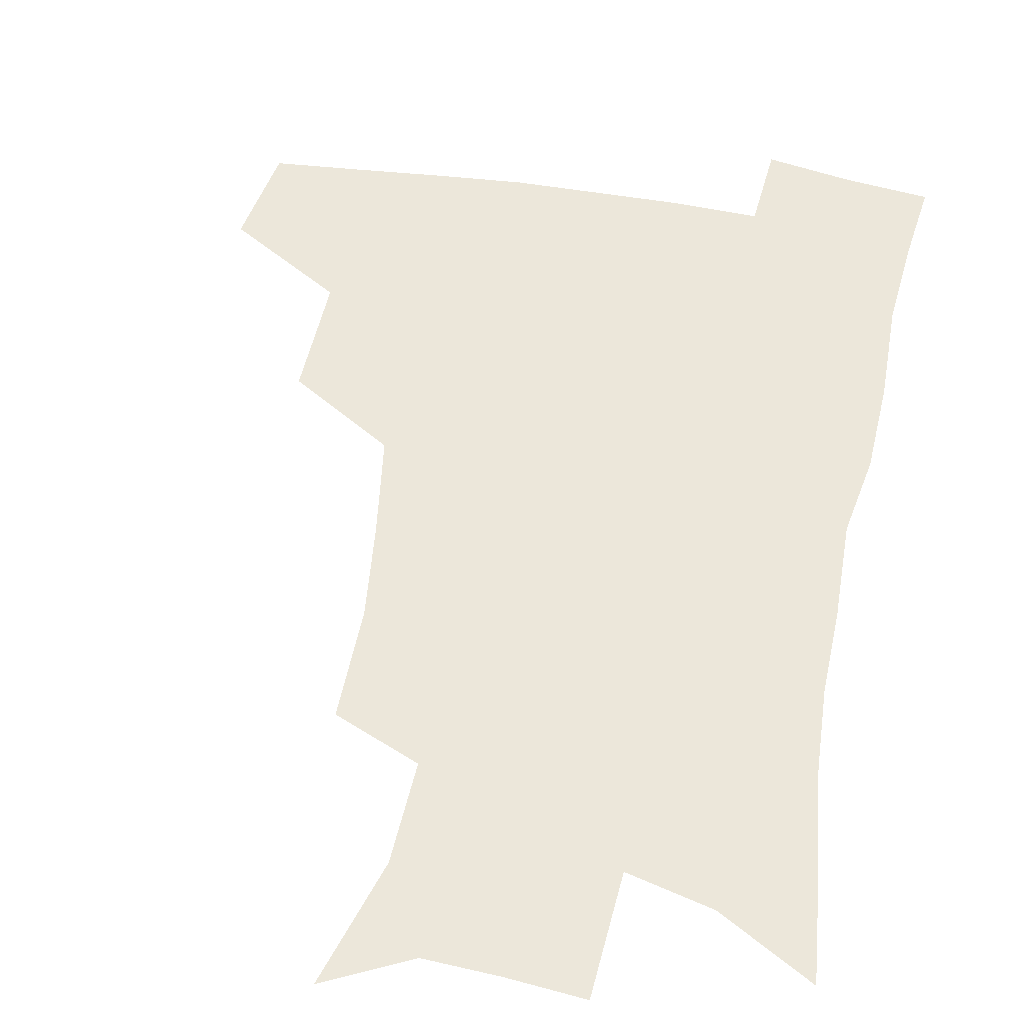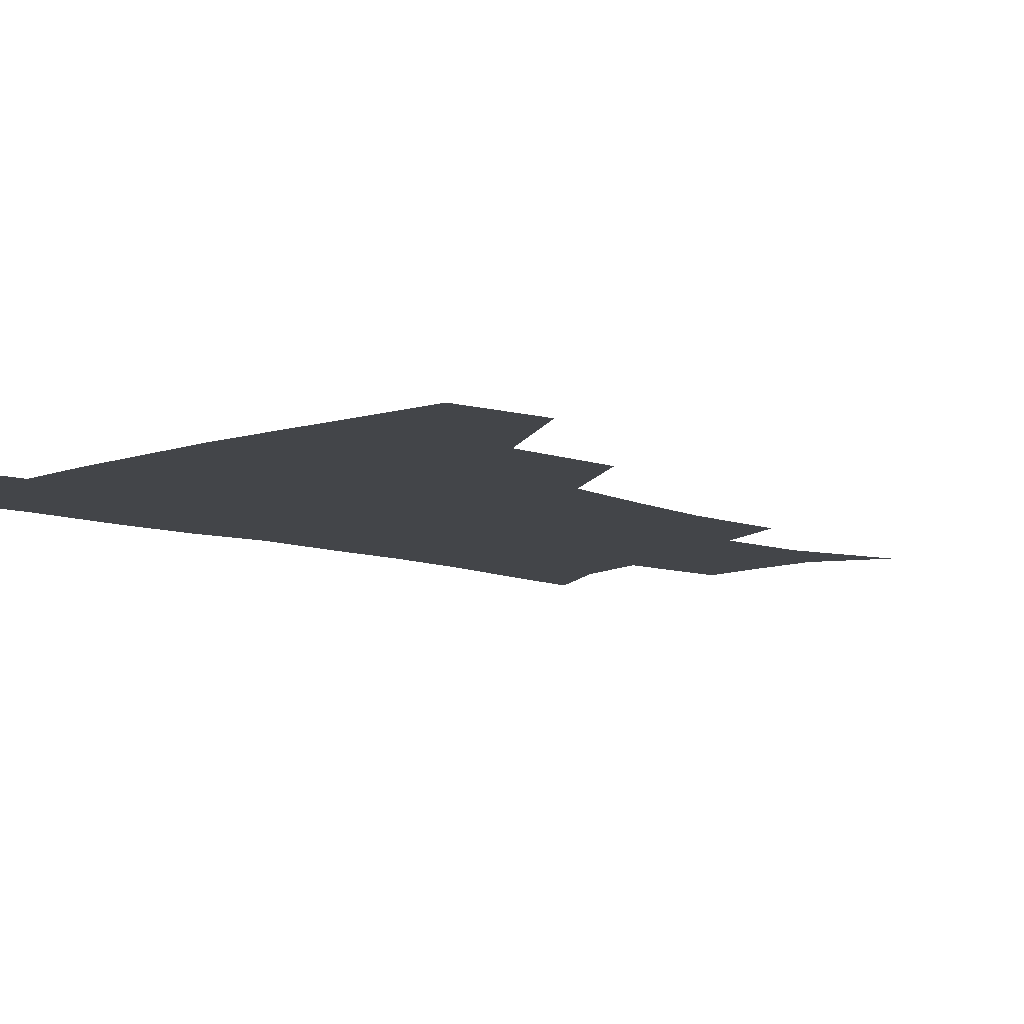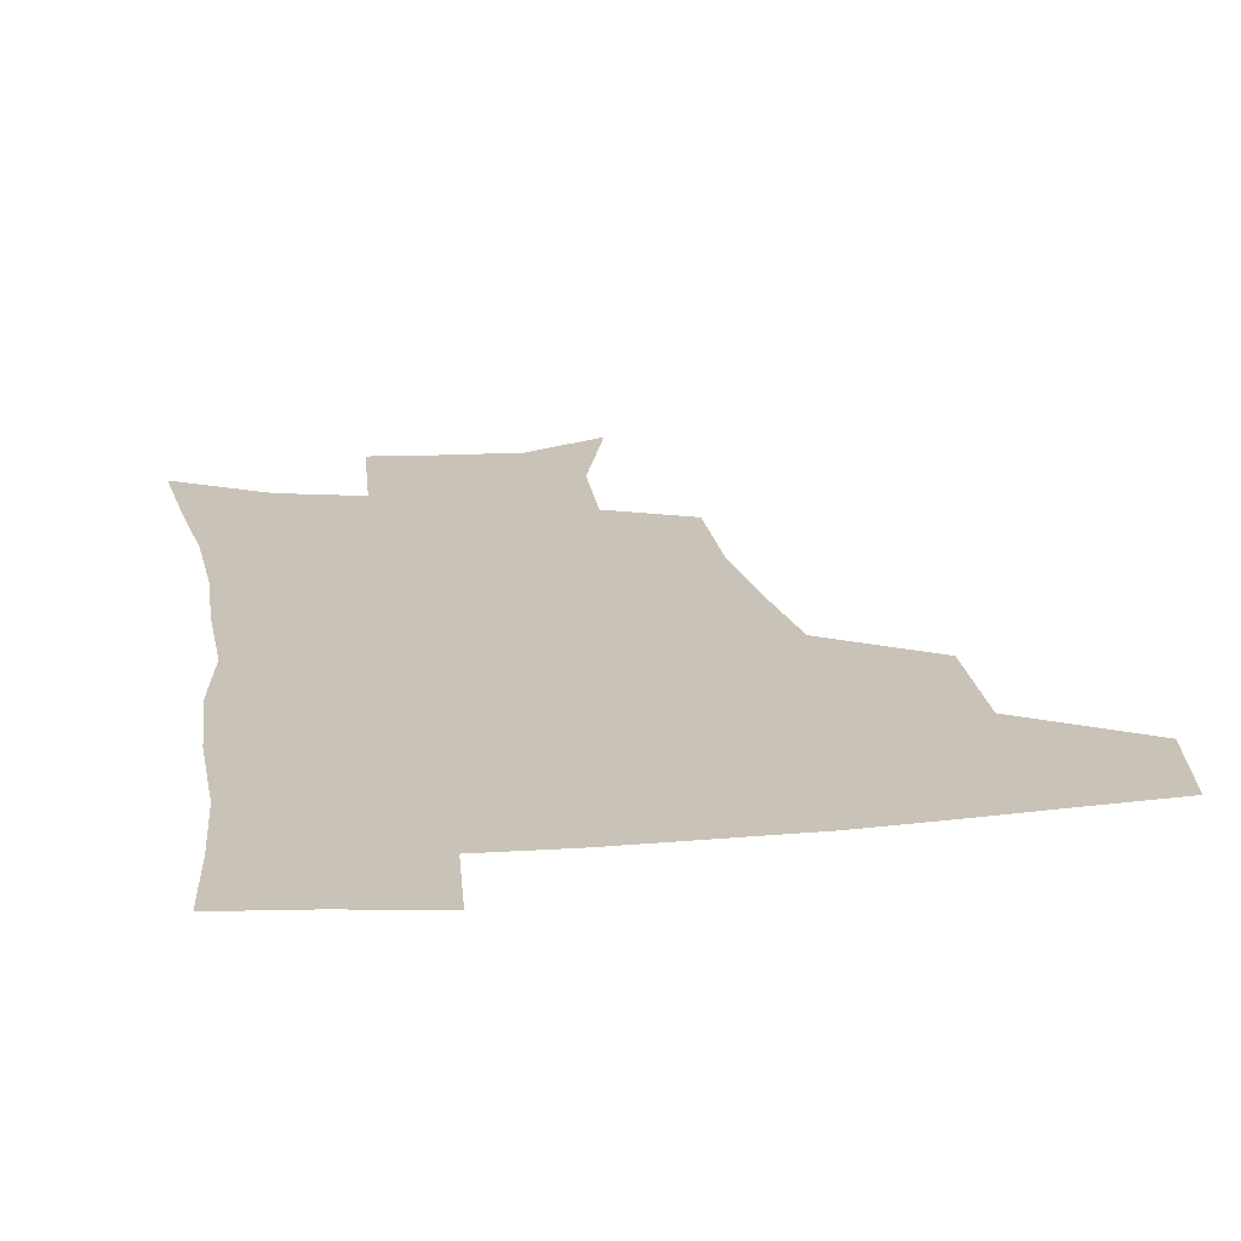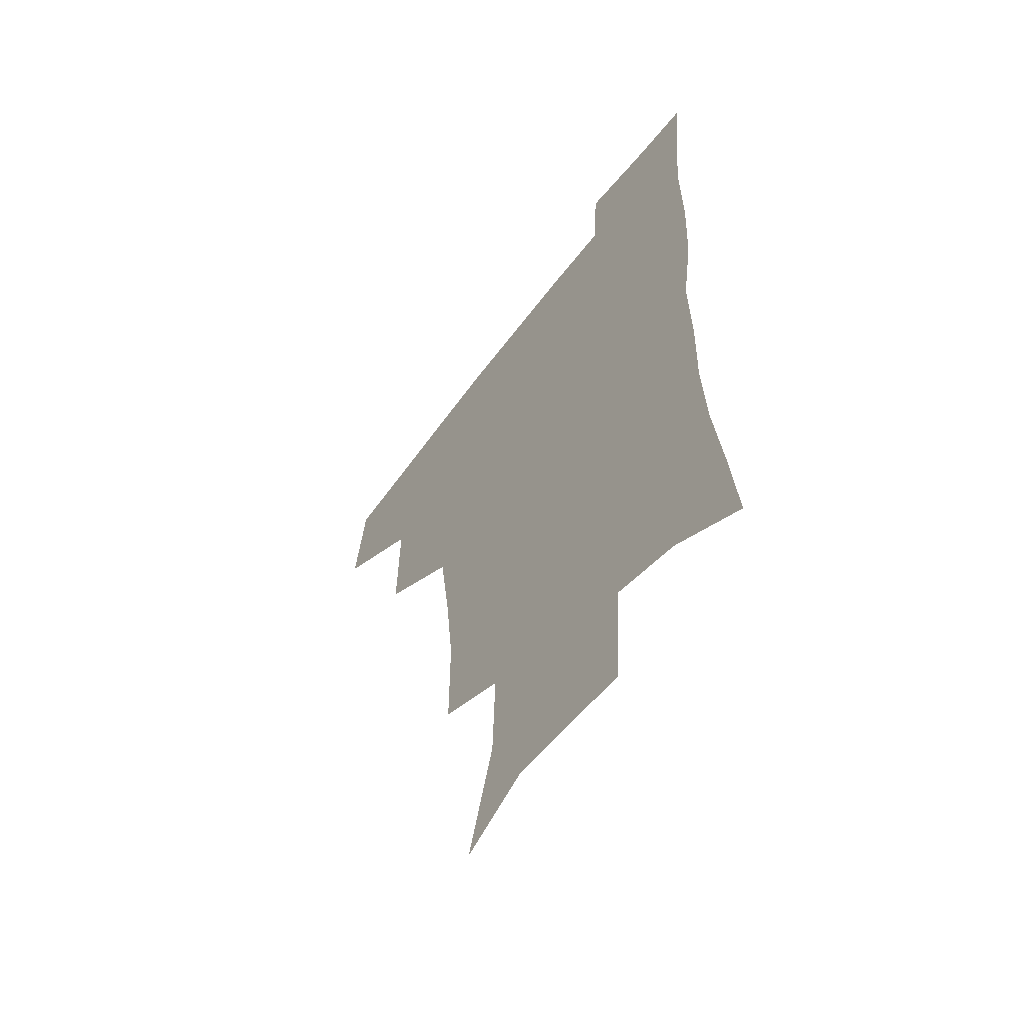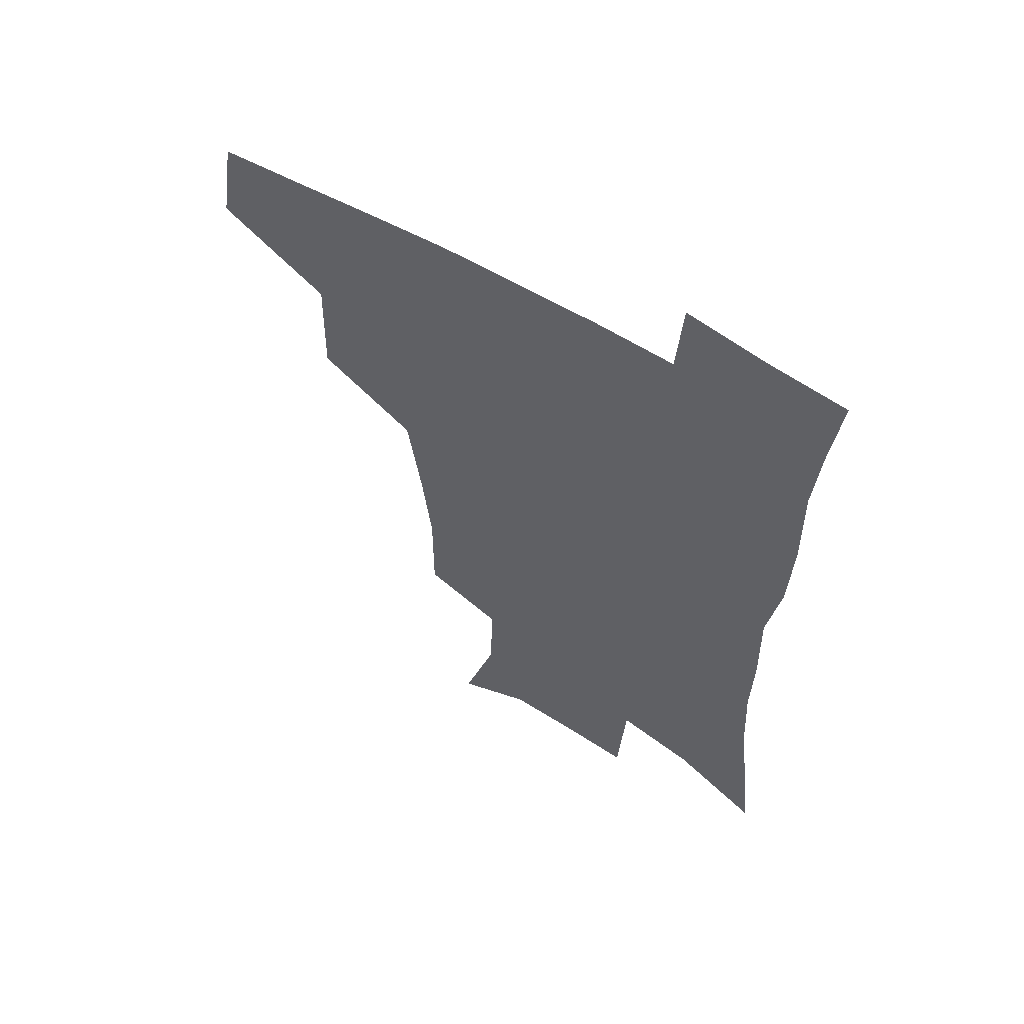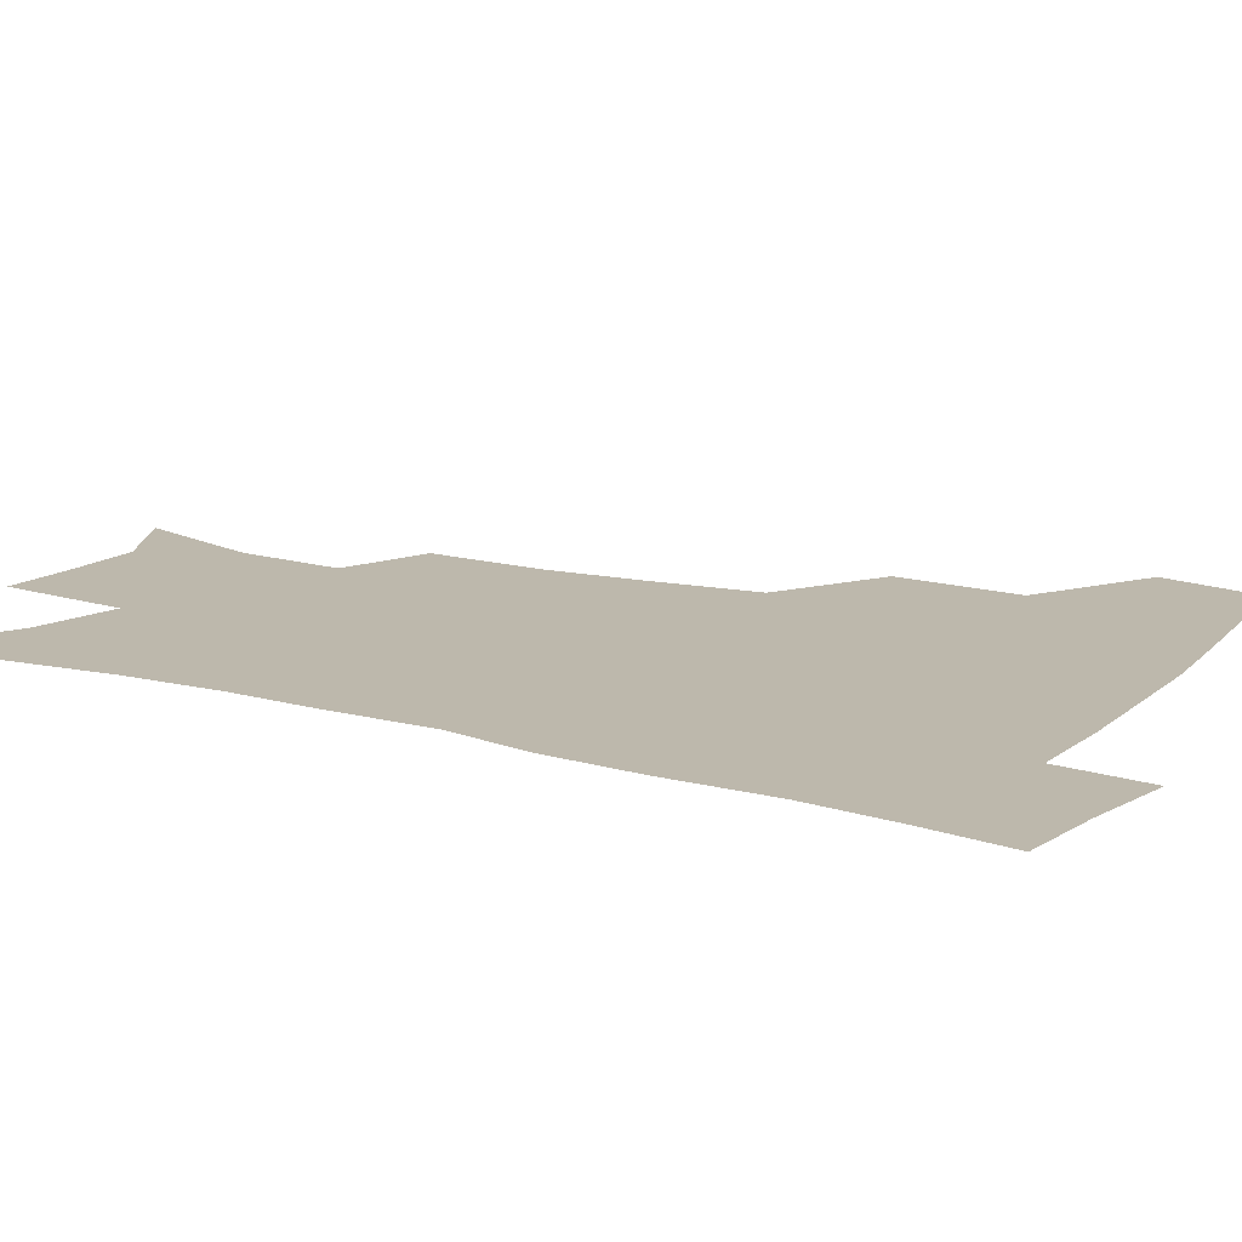
<metadata>
{"format":"obj","ext":"obj","renderer":"f3d","projection":"perspective","resolution":1024,"background":"white","views":[{"elev":52.4,"azim":10.9,"up":"+Z"},{"elev":-8.9,"azim":-135.9,"up":"+Z"},{"elev":19.4,"azim":170.8,"up":"+Z"},{"elev":-58.3,"azim":53.7,"up":"+Y"},{"elev":59.9,"azim":31.7,"up":"+Y"},{"elev":14.9,"azim":120.4,"up":"+Z"}]}
</metadata>
<code>
v 479.8 442.5 0
v 485.2 477.3 0
v 517.2 376.9 0
v 518.2 418.6 0
v 517.2 450.4 0
v 514.9 479.6 0
v 560.5 248.2 0
v 560.7 287.2 0
v 557 319.9 0
v 552 355 0
v 547.6 388.2 0
v 548.4 424.4 0
v 546.9 453.3 0
v 543.9 482 0
v 575.7 157.9 0
v 588 200.6 0
v 589.2 235.6 0
v 586.8 271.1 0
v 584.9 304.9 0
v 581.8 335.6 0
v 579 367.7 0
v 577.9 399.8 0
v 576.7 428.3 0
v 576.2 455.6 0
v 572.9 484.1 0
v 603.3 171.7 0
v 611.2 212.6 0
v 610.6 245 0
v 609.4 280.9 0
v 607.7 311.2 0
v 605.7 341.8 0
v 604.3 372.2 0
v 603.8 402.8 0
v 603.3 429.5 0
v 603.2 456.9 0
v 602.3 484.4 0
v 628.3 170.3 0
v 633.4 215.9 0
v 632.8 250.2 0
v 631.6 281.3 0
v 630.3 314.1 0
v 629.4 344.6 0
v 628.9 374.7 0
v 629 403.5 0
v 629.7 430.1 0
v 630.5 457.3 0
v 630.4 484.6 0
v 653.8 167.8 0
v 656.5 210.6 0
v 655.4 248 0
v 653.9 281.7 0
v 653.4 311.5 0
v 653 342.3 0
v 653.3 372.1 0
v 654 401.2 0
v 655.5 428.9 0
v 657 456.6 0
v 659.1 483.4 0
v 661.3 513.2 0
v 685 203.1 0
v 680.5 239.9 0
v 677.9 273.9 0
v 676.2 306.5 0
v 678.2 334 0
v 678.2 365.5 0
v 679.8 395 0
v 681.5 424.5 0
v 683.2 453.9 0
v 686.1 480.9 0
v 690.4 507.9 0
v 716.4 184.5 0
v 713 218.1 0
v 708.8 253 0
v 707.1 285.3 0
v 707.8 315.3 0
v 707 349.4 0
v 711.7 377.6 0
v 713 410 0
v 712.3 445.3 0
v 714.8 475.7 0
v 718.2 504.6 0
f 4 5 1
f 1 5 2
f 5 6 2
f 10 11 3
f 3 11 4
f 11 12 4
f 4 12 5
f 12 13 5
f 5 13 6
f 13 14 6
f 17 18 7
f 7 18 8
f 18 19 8
f 8 19 9
f 19 20 9
f 9 20 10
f 20 21 10
f 10 21 11
f 21 22 11
f 11 22 12
f 22 23 12
f 12 23 13
f 23 24 13
f 13 24 14
f 24 25 14
f 15 26 16
f 26 27 16
f 16 27 17
f 27 28 17
f 17 28 18
f 28 29 18
f 18 29 19
f 29 30 19
f 19 30 20
f 30 31 20
f 20 31 21
f 31 32 21
f 21 32 22
f 32 33 22
f 22 33 23
f 33 34 23
f 23 34 24
f 34 35 24
f 24 35 25
f 35 36 25
f 26 37 27
f 37 38 27
f 27 38 28
f 38 39 28
f 28 39 29
f 39 40 29
f 29 40 30
f 40 41 30
f 30 41 31
f 41 42 31
f 31 42 32
f 42 43 32
f 32 43 33
f 43 44 33
f 33 44 34
f 44 45 34
f 34 45 35
f 45 46 35
f 35 46 36
f 46 47 36
f 37 48 38
f 48 49 38
f 38 49 39
f 49 50 39
f 39 50 40
f 50 51 40
f 40 51 41
f 51 52 41
f 41 52 42
f 52 53 42
f 42 53 43
f 53 54 43
f 43 54 44
f 54 55 44
f 44 55 45
f 55 56 45
f 45 56 46
f 56 57 46
f 46 57 47
f 57 58 47
f 49 60 50
f 60 61 50
f 50 61 51
f 61 62 51
f 51 62 52
f 62 63 52
f 52 63 53
f 63 64 53
f 53 64 54
f 64 65 54
f 54 65 55
f 65 66 55
f 55 66 56
f 66 67 56
f 56 67 57
f 67 68 57
f 57 68 58
f 68 69 58
f 58 69 59
f 69 70 59
f 60 71 61
f 71 72 61
f 61 72 62
f 72 73 62
f 62 73 63
f 73 74 63
f 63 74 64
f 74 75 64
f 64 75 65
f 75 76 65
f 65 76 66
f 76 77 66
f 66 77 67
f 77 78 67
f 67 78 68
f 78 79 68
f 68 79 69
f 79 80 69
f 69 80 70
f 80 81 70

</code>
